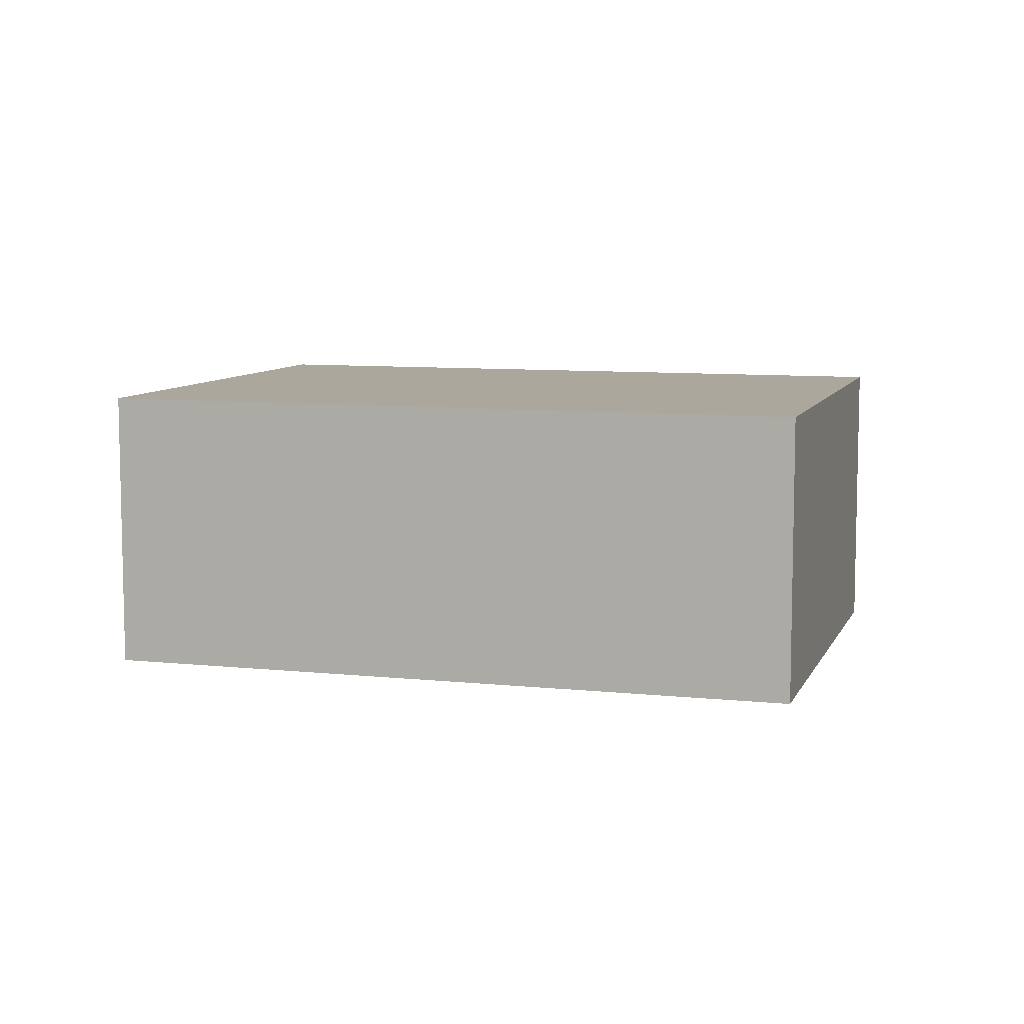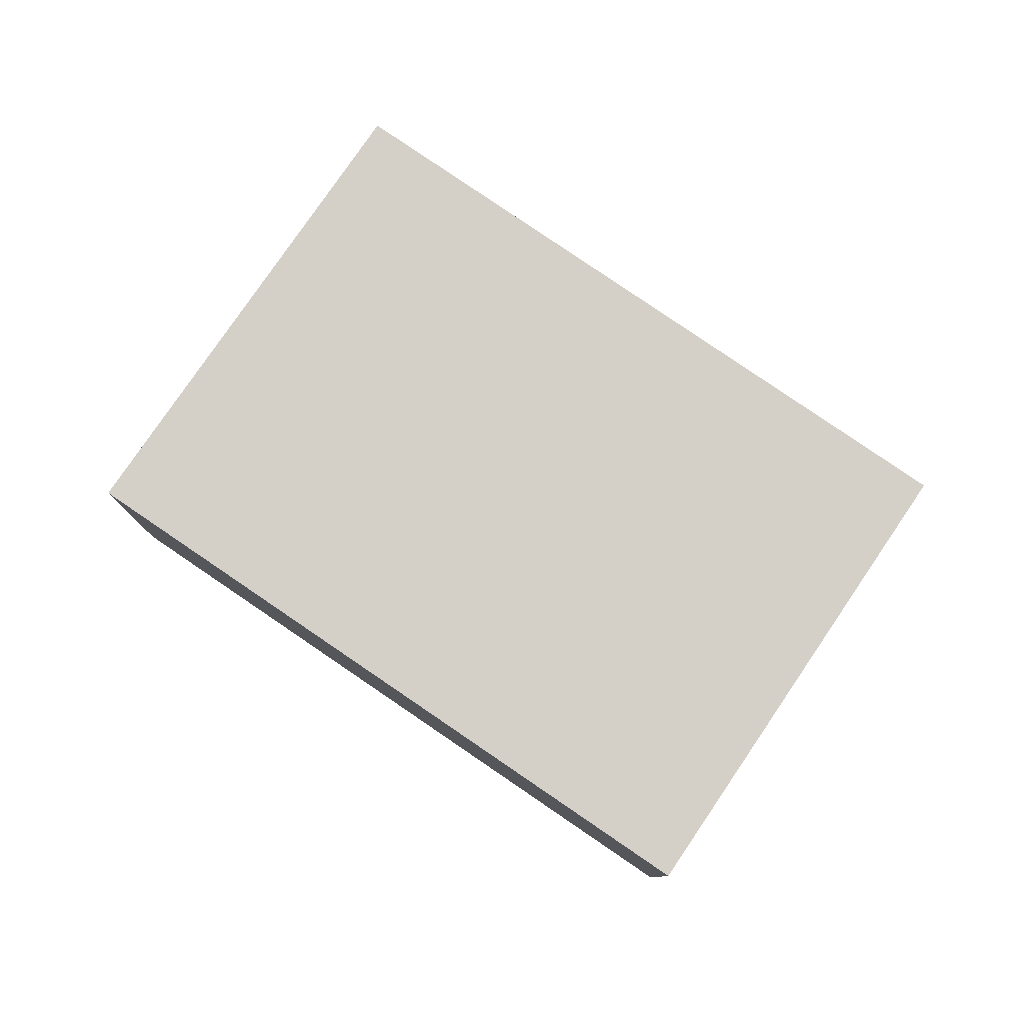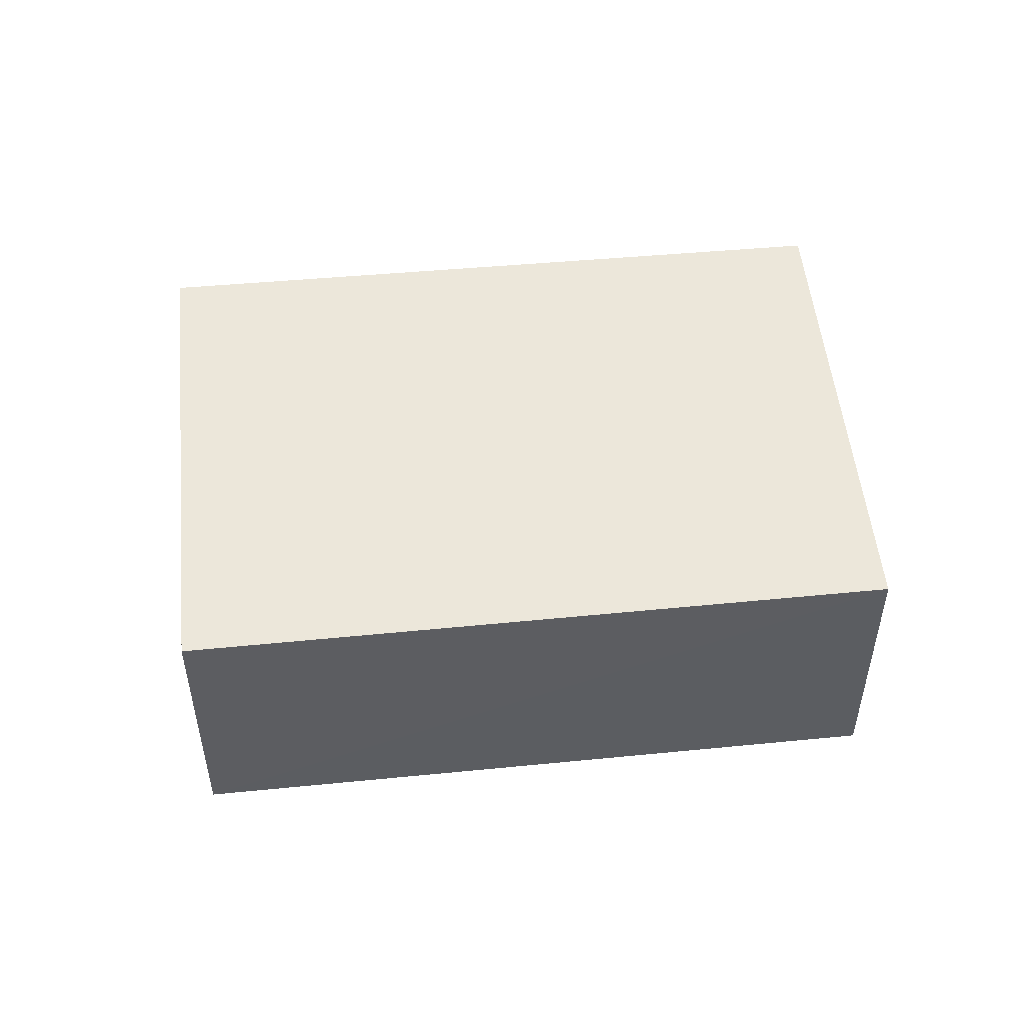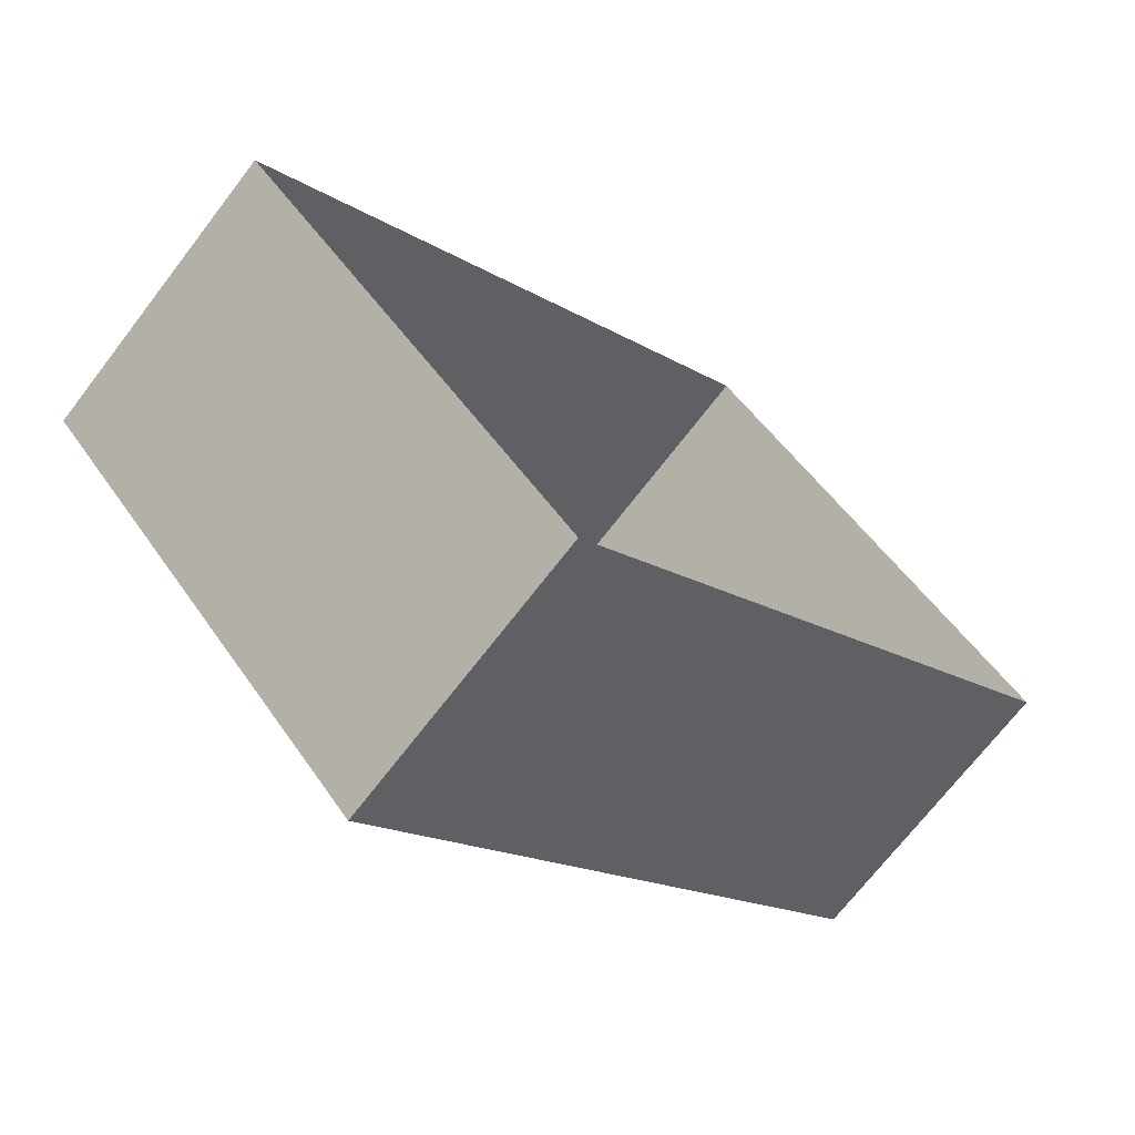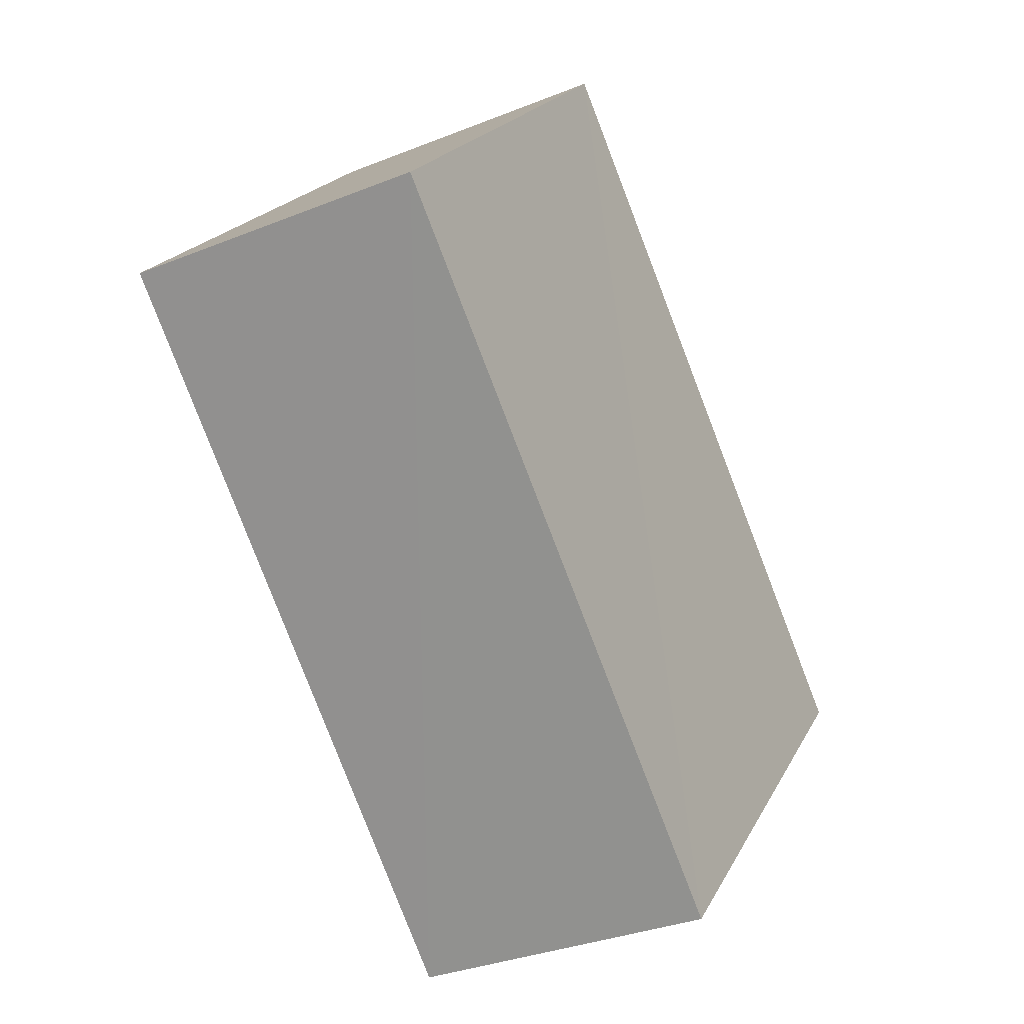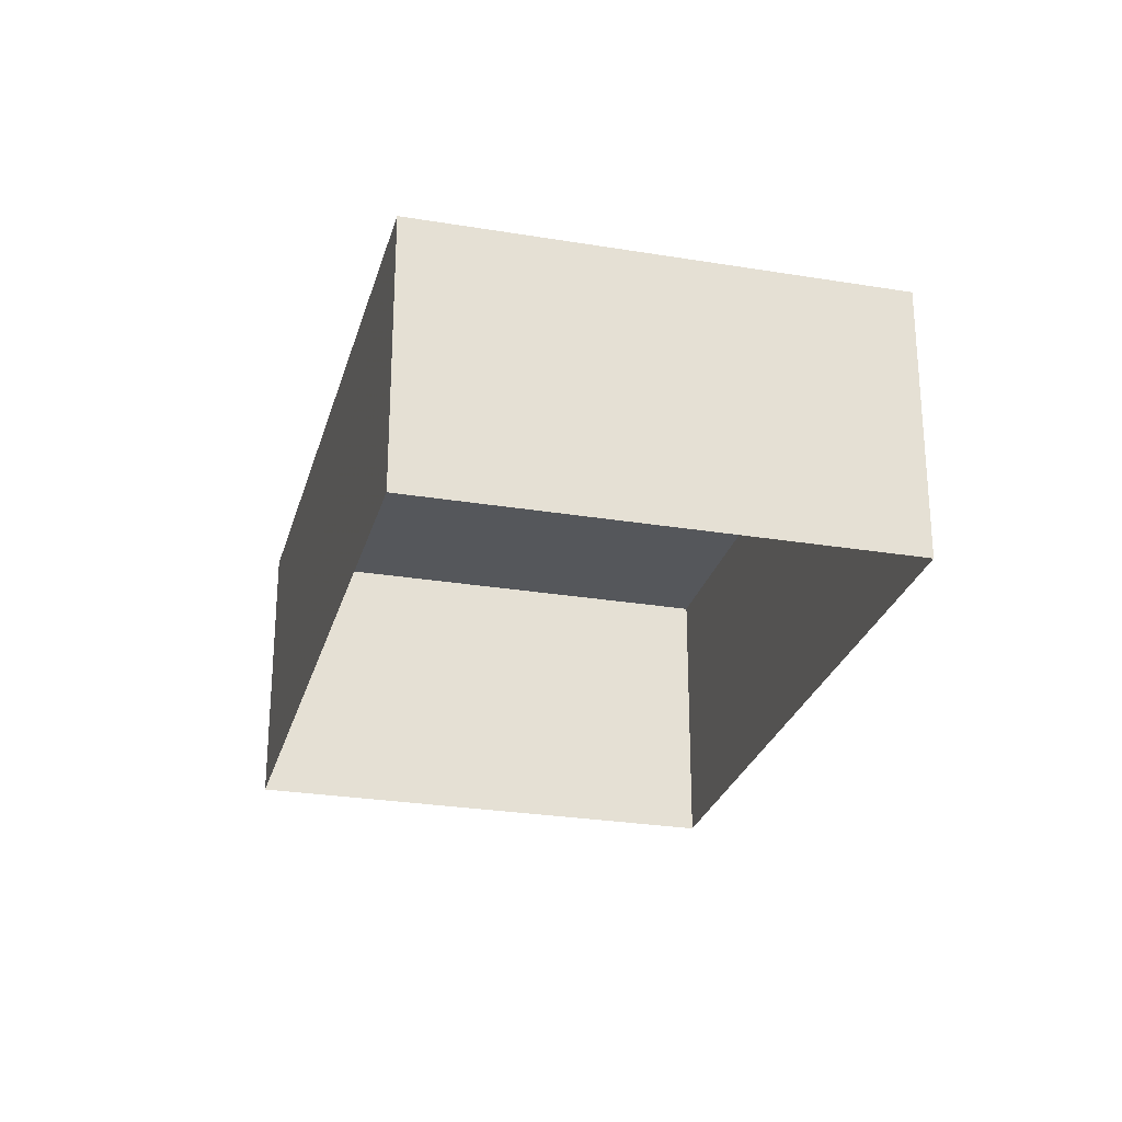
<metadata>
{"format":"obj","ext":"obj","renderer":"f3d","projection":"perspective","resolution":1024,"background":"white","views":[{"elev":8.3,"azim":154.7,"up":"+Z"},{"elev":79.9,"azim":172.3,"up":"+Z"},{"elev":52.3,"azim":132.2,"up":"+Z"},{"elev":-70.7,"azim":142.4,"up":"+Y"},{"elev":-33.0,"azim":-61.0,"up":"+Y"},{"elev":-26.9,"azim":-146.5,"up":"+Z"}]}
</metadata>
<code>
v -3.157e+05 4.021e+04 6.066
v -3.157e+05 4.021e+04 6.069
v -3.157e+05 4.021e+04 6.066
v -3.157e+05 4.021e+04 6.069
v -3.157e+05 4.021e+04 7.975
v -3.157e+05 4.021e+04 7.972
v -3.157e+05 4.021e+04 7.972
v -3.157e+05 4.021e+04 7.975
f 1 2 3
f 1 4 2
f 5 6 7
f 5 8 6
f 8 4 1
f 6 8 1
f 5 3 2
f 5 7 3
f 6 1 3
f 7 6 3
f 8 2 4
f 8 5 2

</code>
